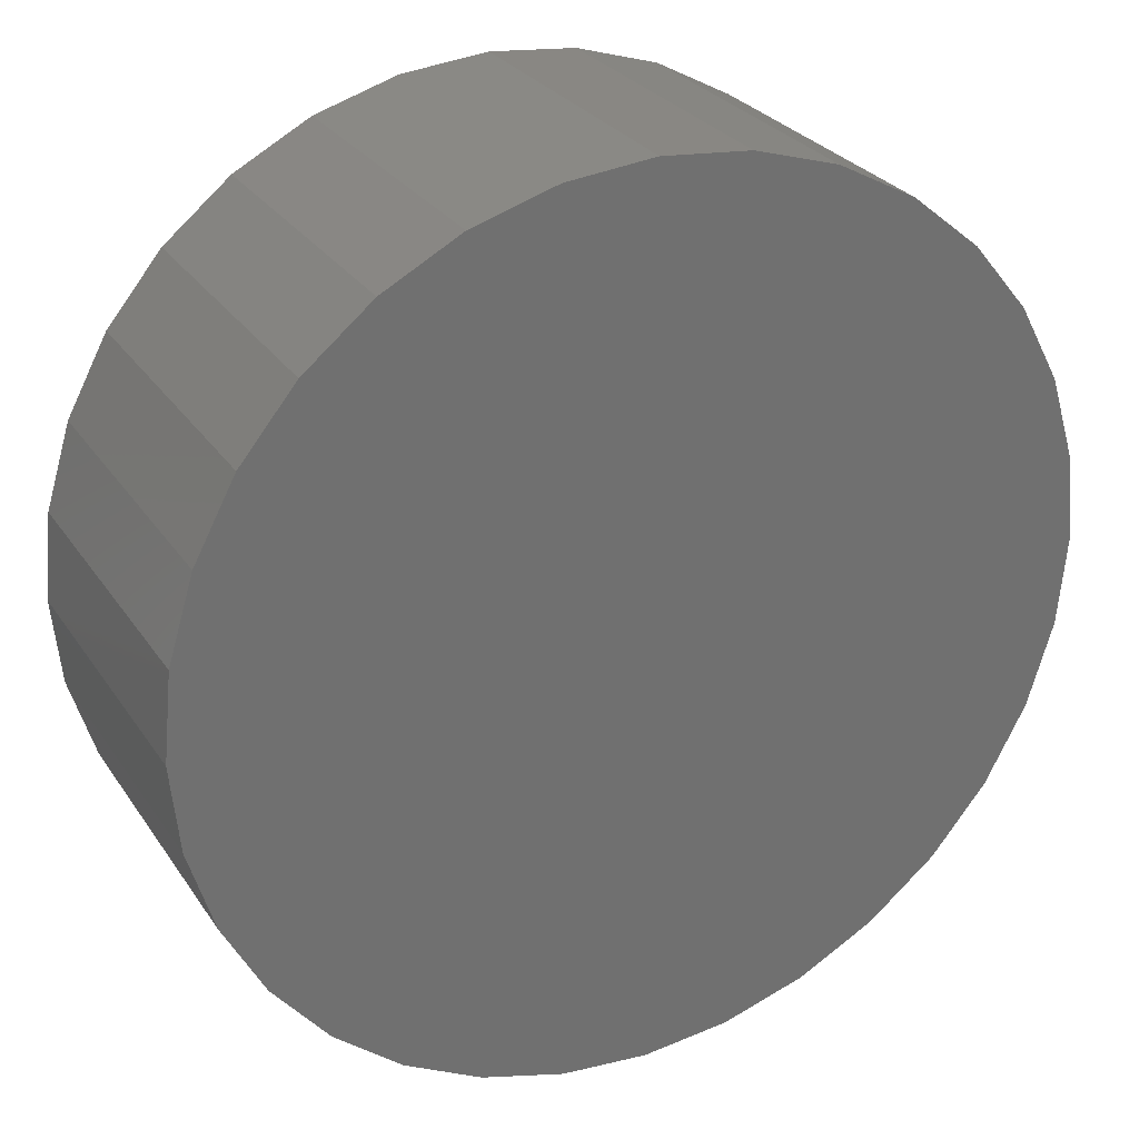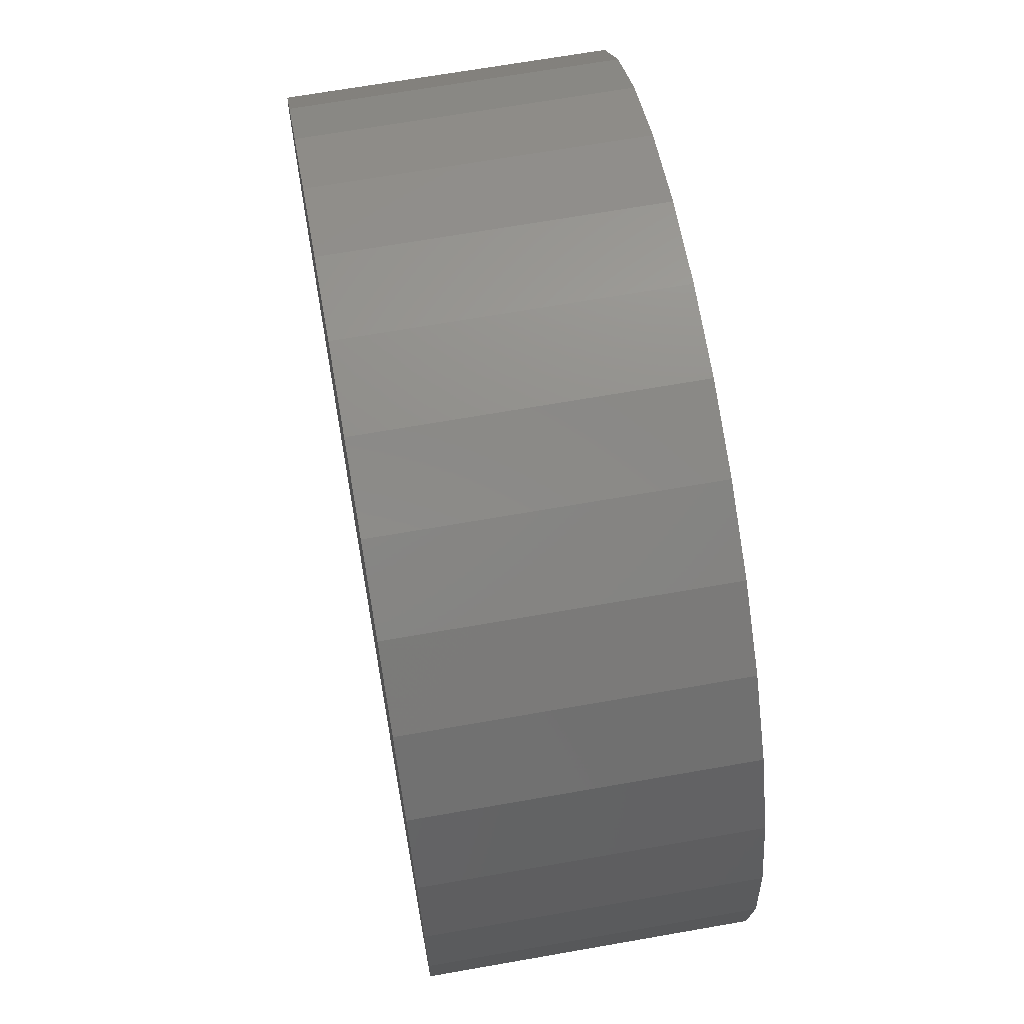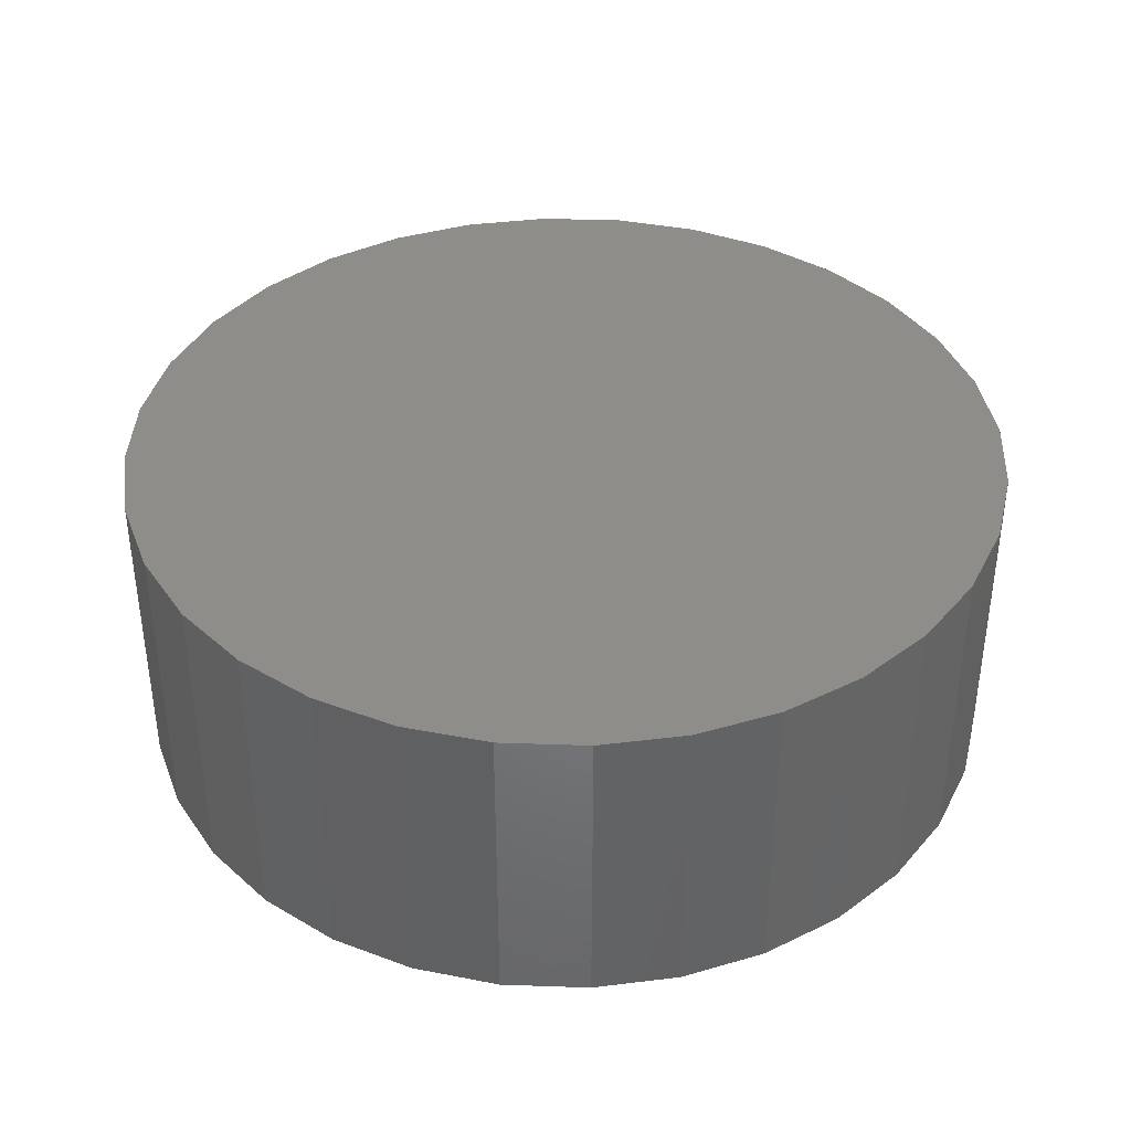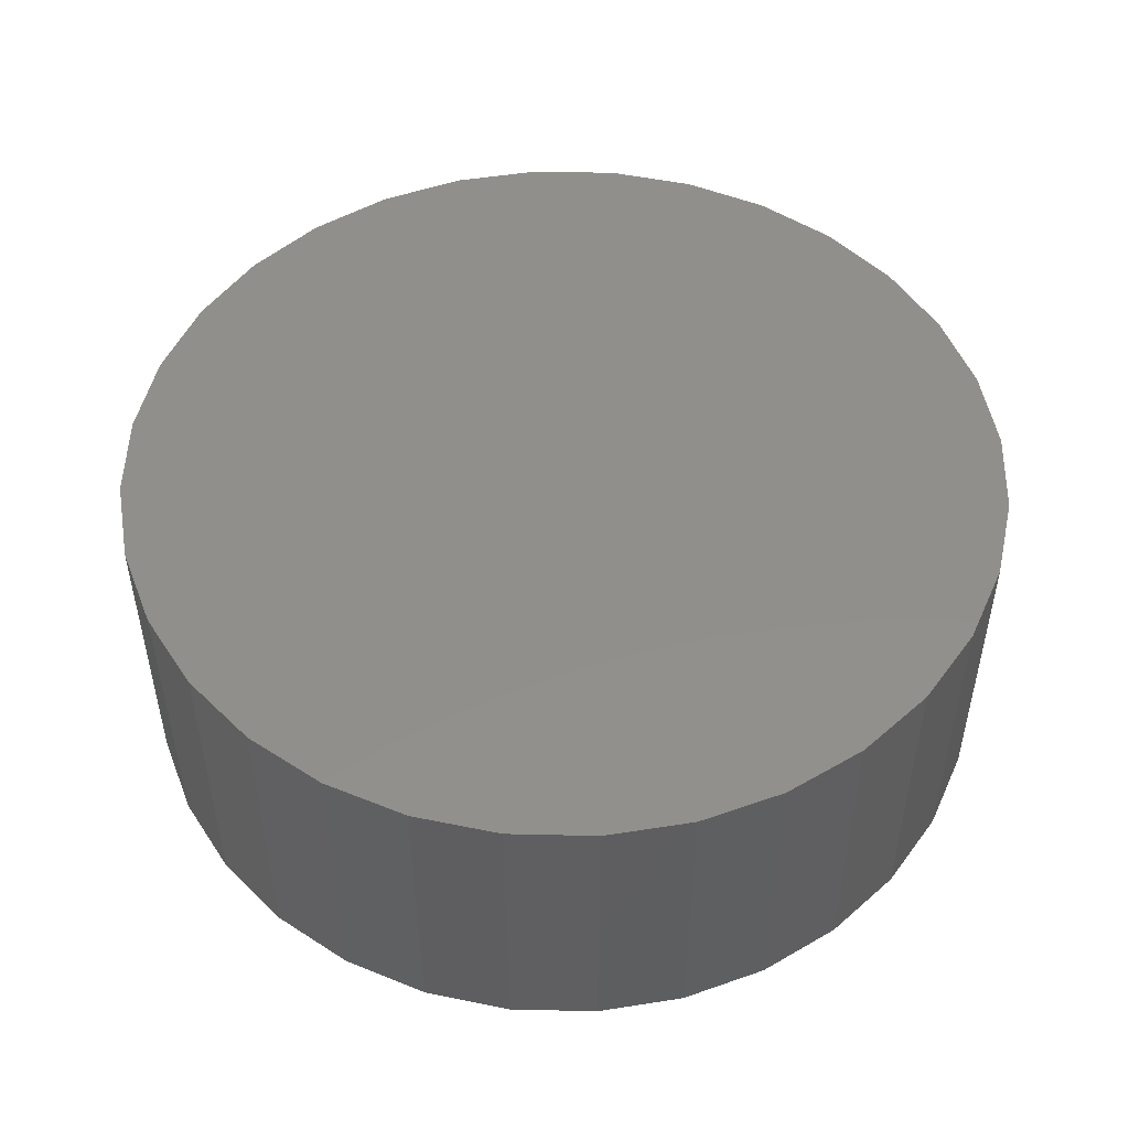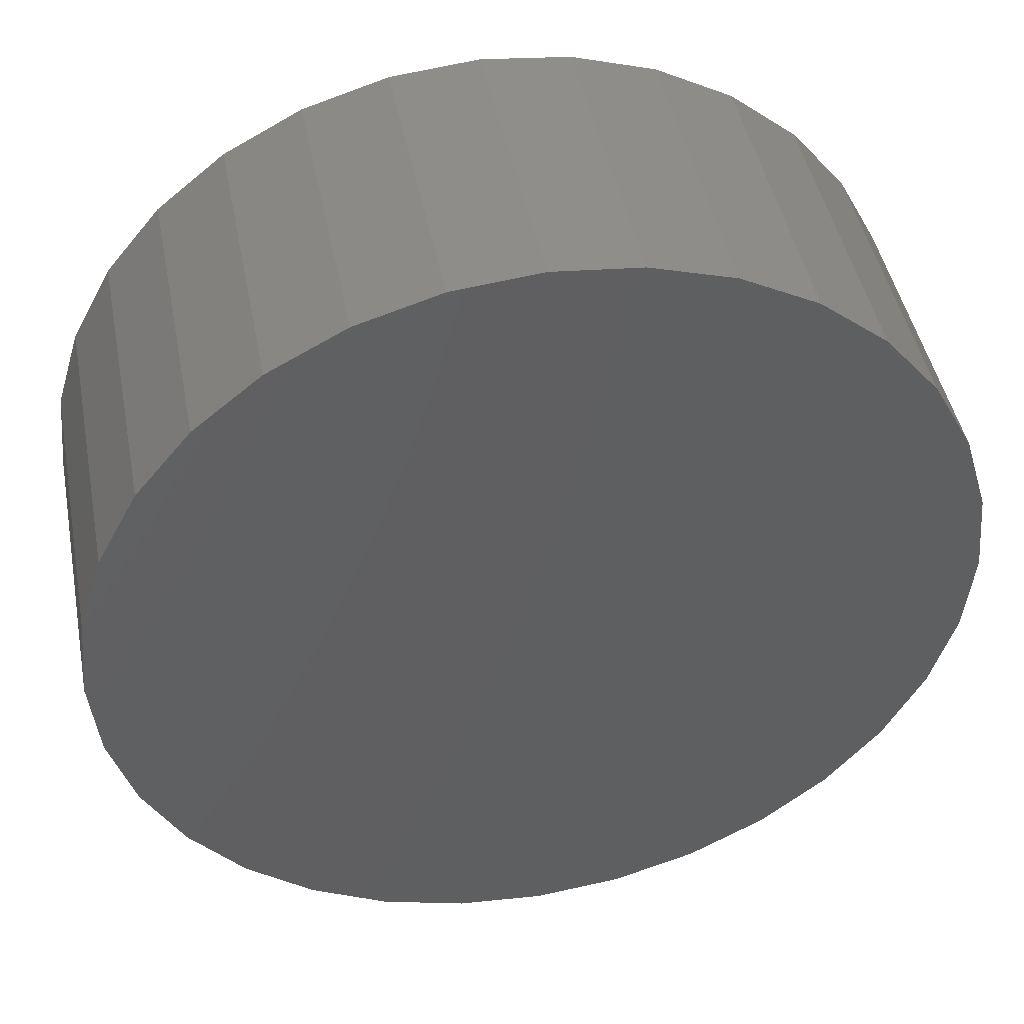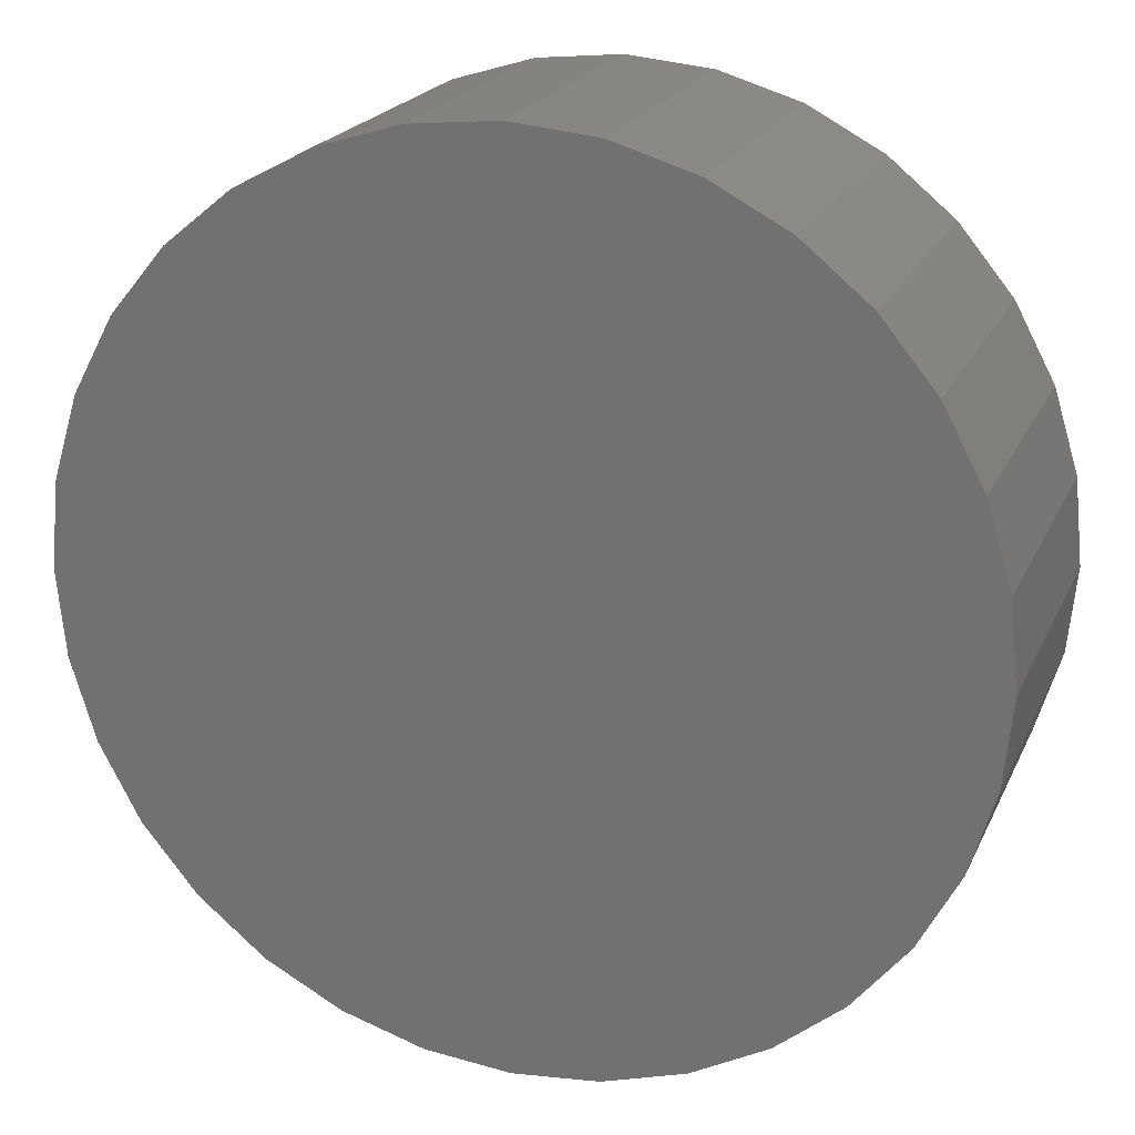
<metadata>
{"format":"stl","ext":"stl","renderer":"f3d","projection":"perspective","resolution":1024,"background":"white","views":[{"elev":27.6,"azim":-26.9,"up":"+Z"},{"elev":67.5,"azim":80.0,"up":"+Z"},{"elev":39.0,"azim":-149.4,"up":"+Y"},{"elev":50.4,"azim":-4.2,"up":"+Y"},{"elev":45.2,"azim":-10.9,"up":"+Z"},{"elev":20.9,"azim":-160.7,"up":"+Z"}]}
</metadata>
<code>
# stl→obj: 64 verts, 124 faces
v 0.2706 0.05469 0.1587
v 0.3006 0.05469 0.1558
v 0.2406 0.05469 0.1558
v 0.2117 0.05469 0.147
v 0.3294 0.05469 0.147
v 0.3006 0.05469 -0.1459
v 0.2406 0.05469 -0.1459
v 0.3294 0.05469 -0.1371
v 0.2706 0.05469 -0.1488
v 0.2117 0.05469 -0.1371
v 0.1851 0.05469 -0.1229
v 0.356 0.05469 -0.1229
v 0.1618 0.05469 -0.1038
v 0.3793 0.05469 -0.1038
v 0.1427 0.05469 -0.0805
v 0.3984 0.05469 -0.0805
v 0.1285 0.05469 -0.05392
v 0.4126 0.05469 -0.05392
v 0.1197 0.05469 -0.02507
v 0.4214 0.05469 -0.02507
v 0.1168 0.05469 0.004934
v 0.4243 0.05469 0.004934
v 0.1197 0.05469 0.03494
v 0.4214 0.05469 0.03494
v 0.1285 0.05469 0.06378
v 0.4126 0.05469 0.06378
v 0.1427 0.05469 0.09037
v 0.3984 0.05469 0.09037
v 0.1618 0.05469 0.1137
v 0.3793 0.05469 0.1137
v 0.1851 0.05469 0.1328
v 0.356 0.05469 0.1328
v 0.2406 -0.05469 0.1558
v 0.3006 -0.05469 0.1558
v 0.2706 -0.05469 0.1587
v 0.2117 -0.05469 0.147
v 0.3294 -0.05469 0.147
v 0.3294 -0.05469 -0.1371
v 0.2406 -0.05469 -0.1459
v 0.3006 -0.05469 -0.1459
v 0.2706 -0.05469 -0.1488
v 0.356 -0.05469 0.1328
v 0.1851 -0.05469 0.1328
v 0.3793 -0.05469 0.1137
v 0.1618 -0.05469 0.1137
v 0.3984 -0.05469 0.09037
v 0.1427 -0.05469 0.09037
v 0.4126 -0.05469 0.06378
v 0.1285 -0.05469 0.06378
v 0.4214 -0.05469 0.03494
v 0.1197 -0.05469 0.03494
v 0.4243 -0.05469 0.004934
v 0.1168 -0.05469 0.004934
v 0.4214 -0.05469 -0.02507
v 0.1197 -0.05469 -0.02507
v 0.4126 -0.05469 -0.05392
v 0.1285 -0.05469 -0.05392
v 0.3984 -0.05469 -0.0805
v 0.1427 -0.05469 -0.0805
v 0.3793 -0.05469 -0.1038
v 0.1618 -0.05469 -0.1038
v 0.356 -0.05469 -0.1229
v 0.1851 -0.05469 -0.1229
v 0.2117 -0.05469 -0.1371
f 1 2 3
f 4 3 2
f 5 4 2
f 6 7 8
f 9 7 6
f 7 10 8
f 8 10 11
f 8 11 12
f 12 11 13
f 12 13 14
f 14 13 15
f 14 15 16
f 16 15 17
f 16 17 18
f 18 17 19
f 18 19 20
f 20 19 21
f 20 21 22
f 22 21 23
f 22 23 24
f 24 23 25
f 24 25 26
f 26 25 27
f 26 27 28
f 28 27 29
f 28 29 30
f 30 29 31
f 30 31 32
f 32 31 4
f 32 4 5
f 33 34 35
f 34 33 36
f 34 36 37
f 38 39 40
f 40 39 41
f 37 36 42
f 42 36 43
f 42 43 44
f 44 43 45
f 44 45 46
f 46 45 47
f 46 47 48
f 48 47 49
f 48 49 50
f 50 49 51
f 50 51 52
f 52 51 53
f 52 53 54
f 54 53 55
f 54 55 56
f 56 55 57
f 56 57 58
f 58 57 59
f 58 59 60
f 60 59 61
f 60 61 62
f 62 61 63
f 62 63 38
f 38 63 64
f 38 64 39
f 22 52 20
f 20 52 54
f 20 54 18
f 18 54 56
f 18 56 16
f 16 56 58
f 16 58 14
f 14 58 60
f 14 60 12
f 12 60 62
f 12 62 8
f 8 62 38
f 8 38 6
f 6 38 40
f 6 40 9
f 9 40 41
f 9 41 7
f 7 41 39
f 7 39 10
f 10 39 64
f 10 64 11
f 11 64 63
f 11 63 13
f 13 63 61
f 13 61 15
f 15 61 59
f 15 59 17
f 17 59 57
f 17 57 19
f 19 57 55
f 19 55 21
f 21 55 53
f 21 53 23
f 23 53 51
f 23 51 25
f 25 51 49
f 25 49 27
f 27 49 47
f 27 47 29
f 29 47 45
f 29 45 31
f 31 45 43
f 31 43 4
f 4 43 36
f 4 36 3
f 3 36 33
f 3 33 1
f 1 33 35
f 1 35 2
f 2 35 34
f 2 34 5
f 5 34 37
f 5 37 32
f 32 37 42
f 32 42 30
f 30 42 44
f 30 44 28
f 28 44 46
f 28 46 26
f 26 46 48
f 26 48 24
f 24 48 50
f 24 50 22
f 22 50 52

</code>
